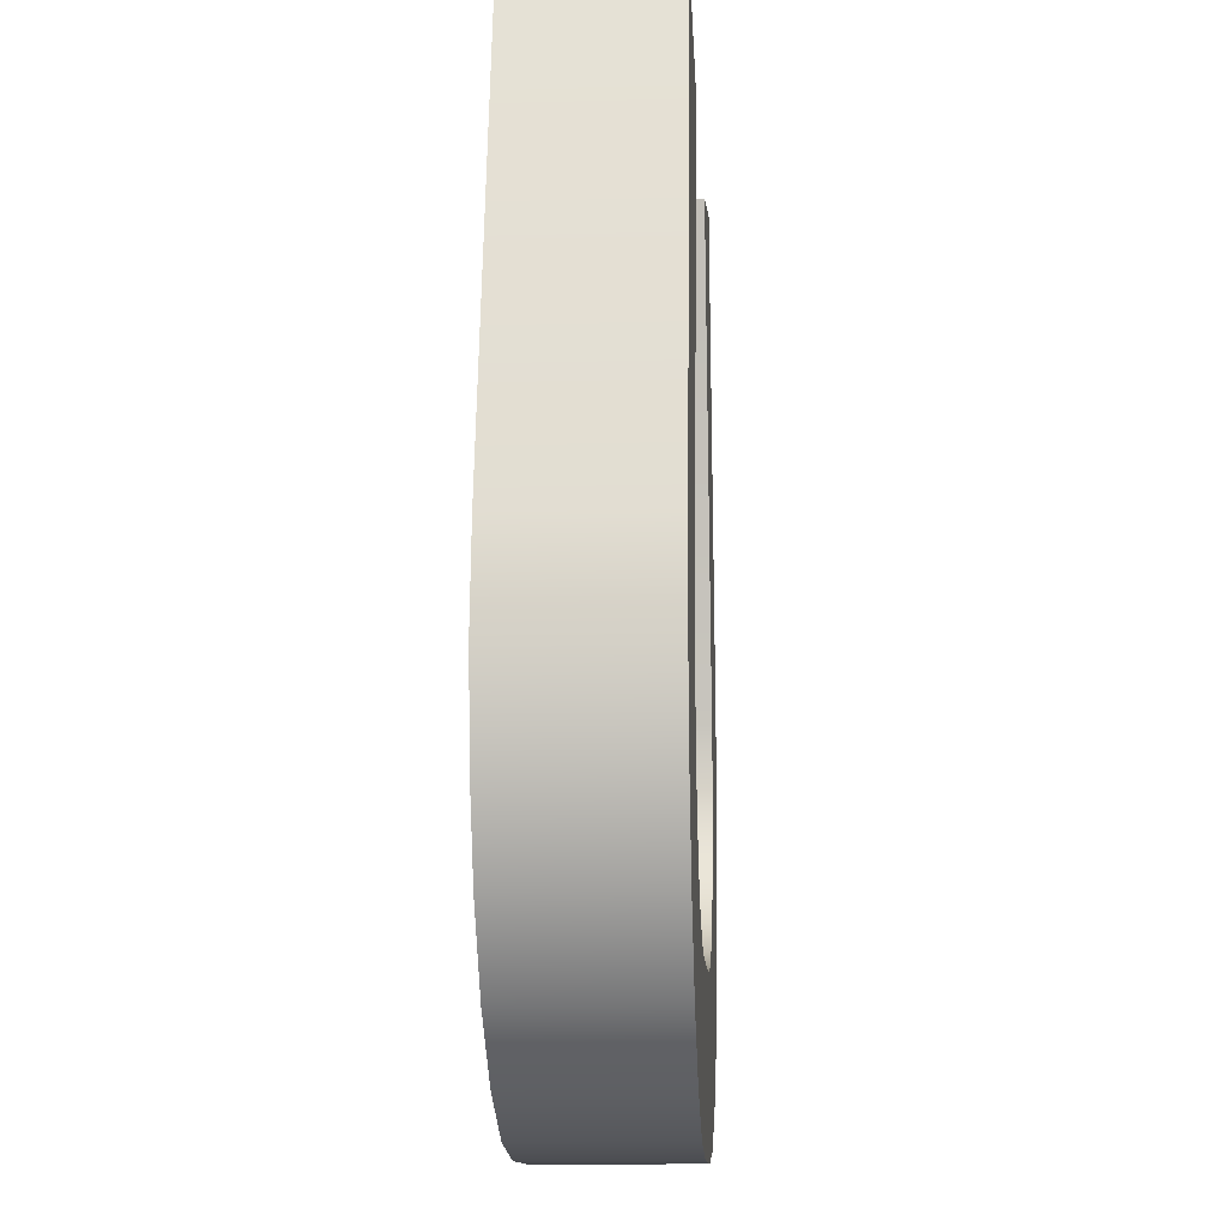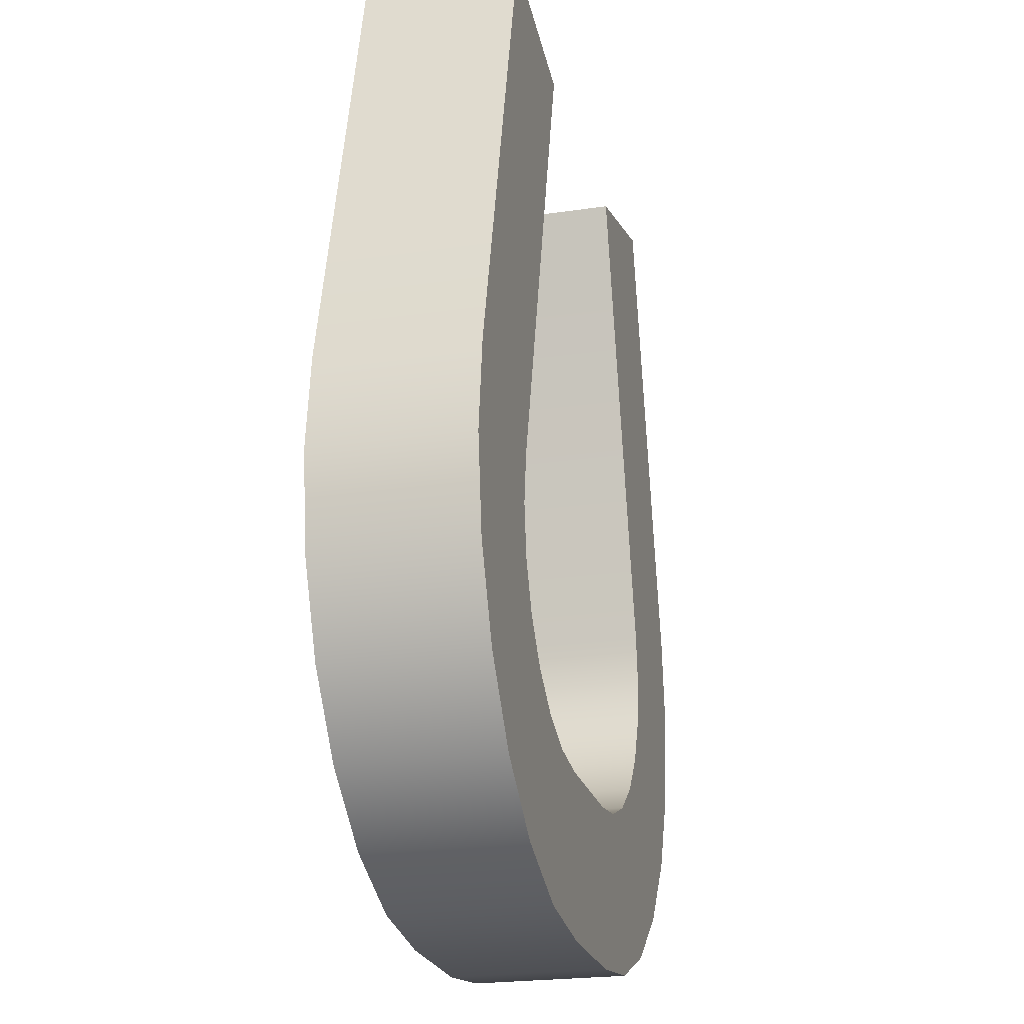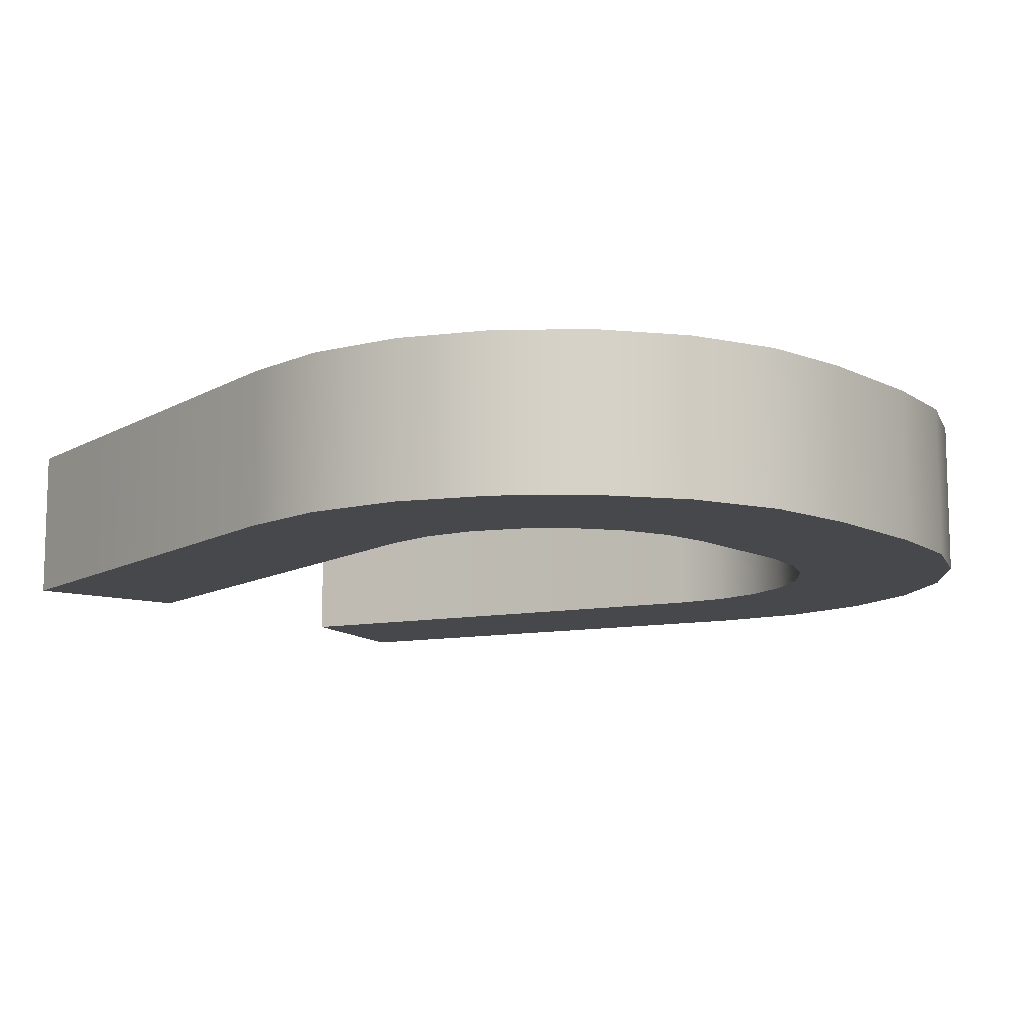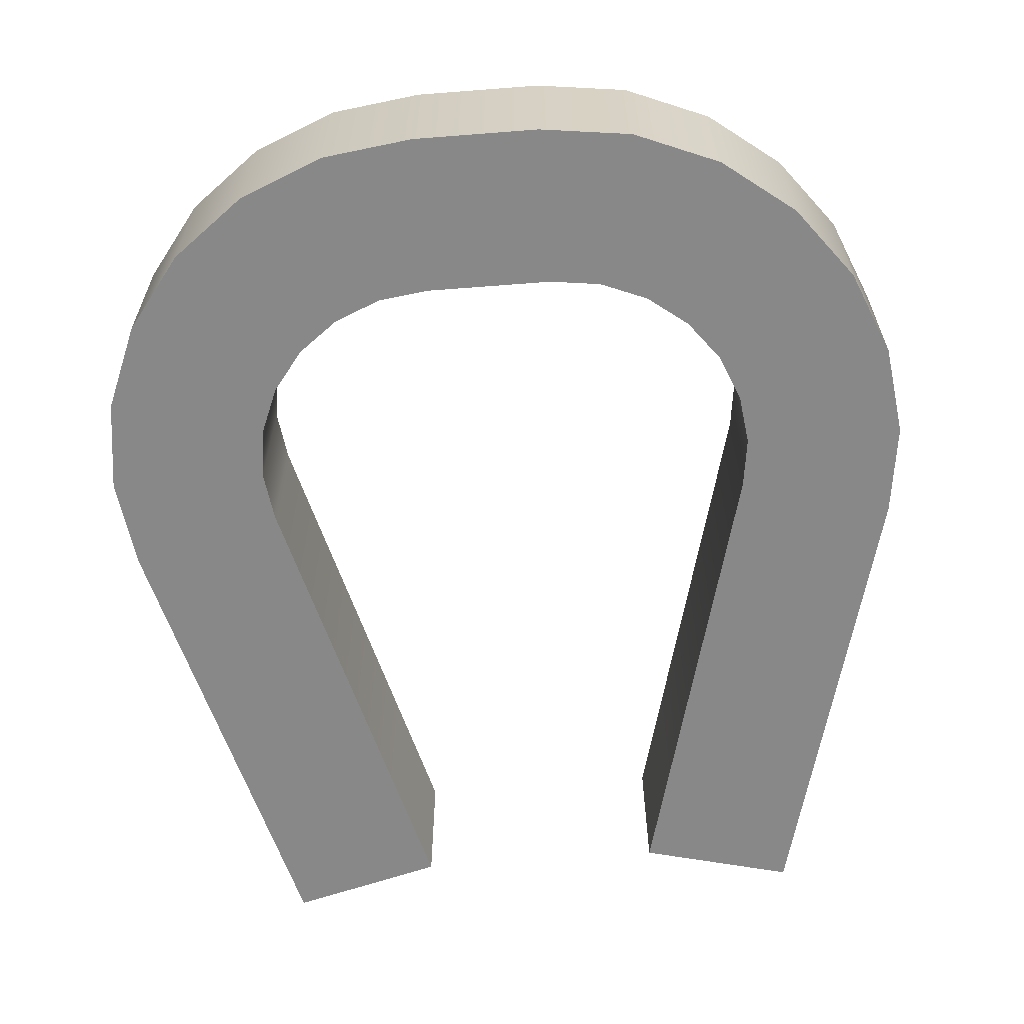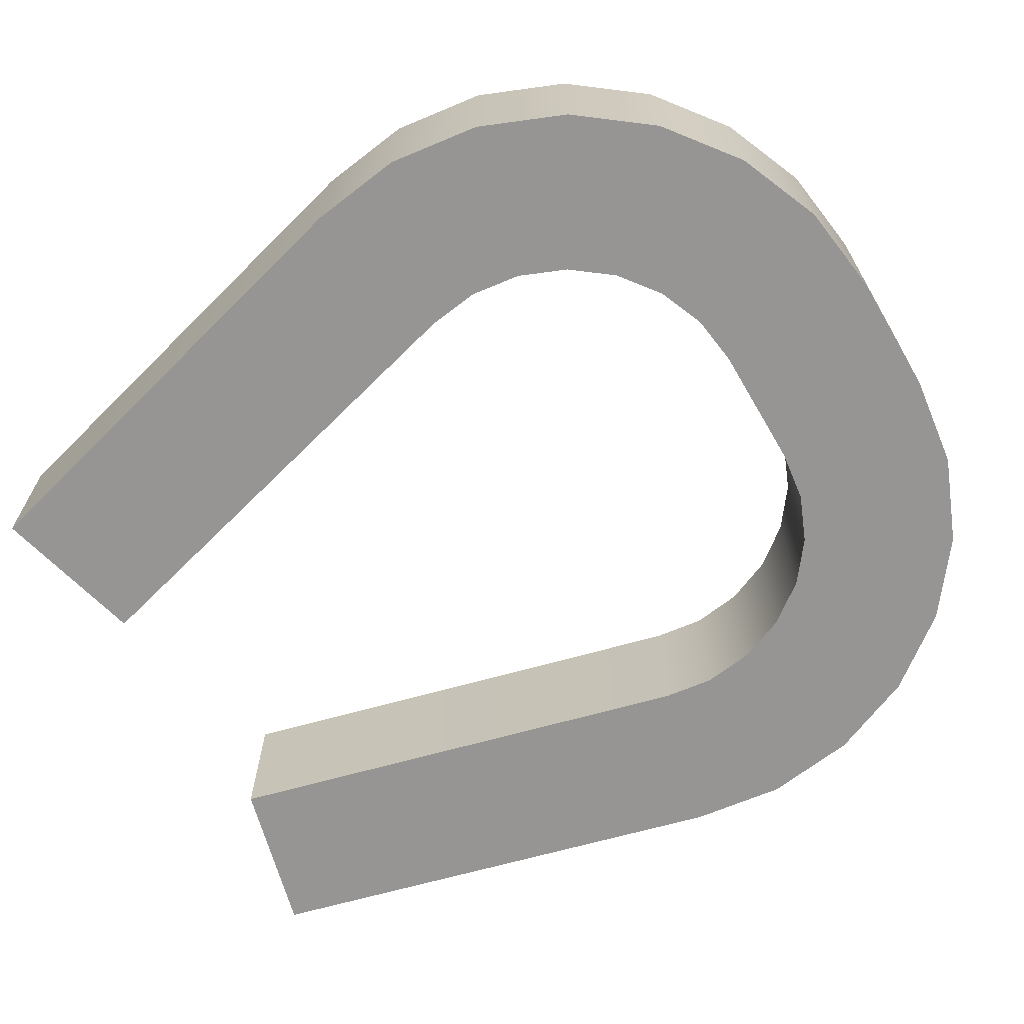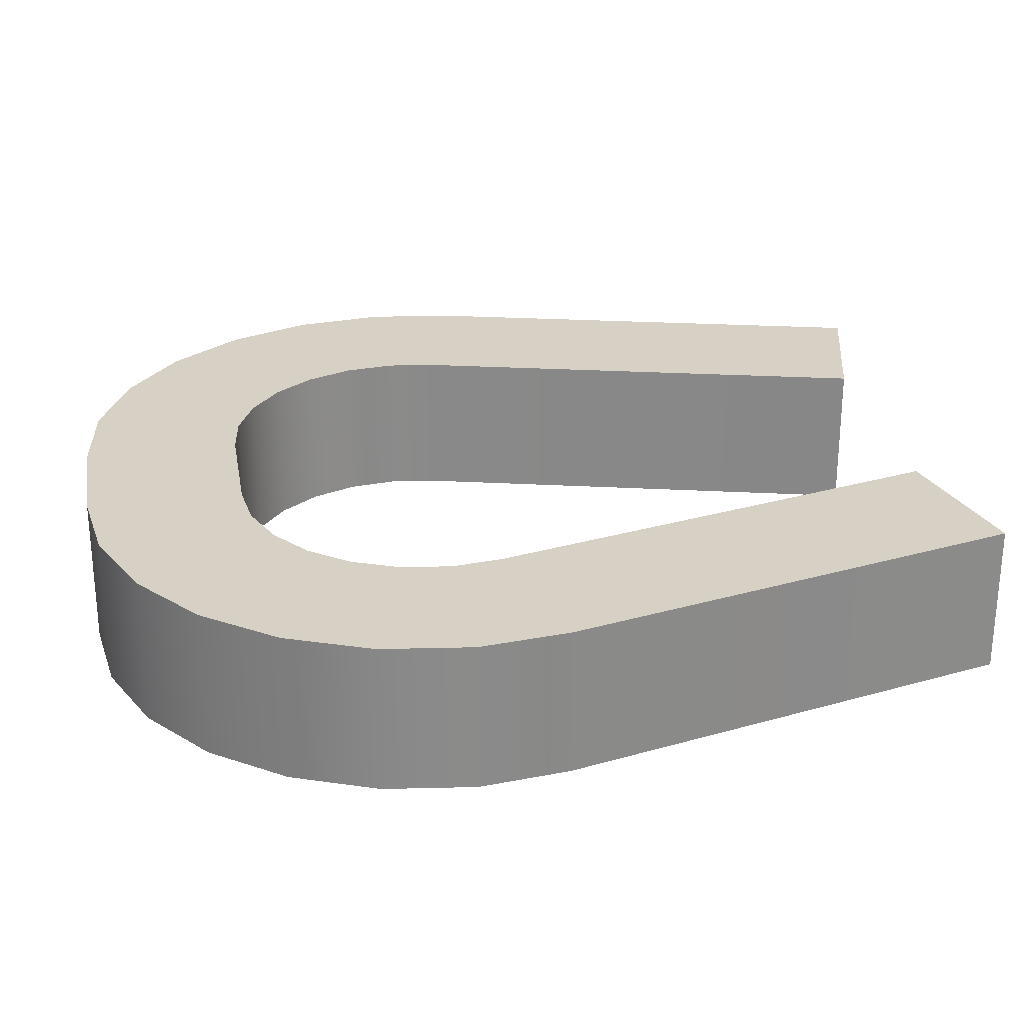
<metadata>
{"format":"obj","ext":"obj","renderer":"f3d","projection":"perspective","resolution":1024,"background":"white","views":[{"elev":-12.1,"azim":93.4,"up":"+Y"},{"elev":-22.8,"azim":-75.8,"up":"+Y"},{"elev":-11.2,"azim":-50.5,"up":"+Z"},{"elev":-62.9,"azim":4.5,"up":"+Z"},{"elev":-67.5,"azim":-59.7,"up":"+Z"},{"elev":26.7,"azim":80.3,"up":"+Z"}]}
</metadata>
<code>
g magnet
v -0.38 -0.01095 0.07186
v -0.2919 0.3261 -0.07191
v -0.2919 0.3261 0.07204
v -0.38 -0.01095 -0.0721
v -0.3914 -0.09704 0.07186
v -0.3914 -0.09704 -0.0721
v -0.38 -0.1831 0.07186
v -0.38 -0.1831 -0.0721
v -0.3468 -0.2634 0.07186
v -0.3468 -0.2634 -0.0721
v -0.2939 -0.3323 0.07186
v -0.2939 -0.3323 -0.0721
v -0.225 -0.3851 0.07186
v -0.225 -0.3851 -0.0721
v -0.1448 -0.4183 0.07186
v -0.1448 -0.4183 -0.0721
v -0.05873 -0.4297 0.07186
v -0.05873 -0.4297 -0.0721
v 1.562e-07 -0.4297 0.07186
v 1.624e-07 -0.4297 -0.0721
v 0.05873 -0.4297 -0.0721
v 0.05873 -0.4297 0.07186
v 0.1448 -0.4183 -0.0721
v 0.1448 -0.4183 0.07186
v 0.225 -0.3851 -0.0721
v 0.225 -0.3851 0.07186
v 0.2939 -0.3323 -0.0721
v 0.2939 -0.3323 0.07186
v 0.3468 -0.2634 -0.0721
v 0.3468 -0.2634 0.07186
v 0.38 -0.1831 -0.0721
v 0.38 -0.1831 0.07186
v 0.3914 -0.09704 -0.0721
v 0.3914 -0.09704 0.07186
v 0.38 -0.01095 -0.0721
v 0.38 -0.01095 0.07186
v 0.2919 0.3261 -0.07191
v 0.2919 0.3261 0.07204
v -0.38 -0.01095 -0.0721
v -0.1468 0.2881 -0.07191
v -0.2919 0.3261 -0.07191
v -0.2351 -0.04977 -0.0721
v -0.3914 -0.09704 -0.0721
v -0.2414 -0.09704 -0.0721
v -0.38 -0.1831 -0.0721
v -0.2351 -0.1443 -0.0721
v -0.3468 -0.2634 -0.0721
v -0.2169 -0.1884 -0.0721
v -0.2939 -0.3323 -0.0721
v -0.1879 -0.2262 -0.0721
v -0.225 -0.3851 -0.0721
v -0.15 -0.2552 -0.0721
v -0.1448 -0.4183 -0.0721
v -0.106 -0.2734 -0.0721
v -0.05873 -0.4297 -0.0721
v -0.05873 -0.2797 -0.0721
v 9.834e-08 -0.2797 -0.0721
v 1.624e-07 -0.4297 -0.0721
v 0.05873 -0.2797 -0.0721
v 0.05873 -0.4297 -0.0721
v 0.106 -0.2734 -0.0721
v 0.1448 -0.4183 -0.0721
v 0.15 -0.2552 -0.0721
v 0.225 -0.3851 -0.0721
v 0.1879 -0.2262 -0.0721
v 0.2939 -0.3323 -0.0721
v 0.2169 -0.1884 -0.0721
v 0.3468 -0.2634 -0.0721
v 0.2351 -0.1443 -0.0721
v 0.38 -0.1831 -0.0721
v 0.2414 -0.09704 -0.0721
v 0.3914 -0.09704 -0.0721
v 0.2351 -0.04977 -0.0721
v 0.38 -0.01095 -0.0721
v 0.1468 0.2881 -0.07191
v 0.2919 0.3261 -0.07191
v -0.2351 -0.04977 0.07186
v -0.2919 0.3261 0.07204
v -0.1468 0.2881 0.07204
v -0.38 -0.01095 0.07186
v -0.2414 -0.09704 0.07186
v -0.3914 -0.09704 0.07186
v -0.2351 -0.1443 0.07186
v -0.38 -0.1831 0.07186
v -0.2169 -0.1884 0.07186
v -0.3468 -0.2634 0.07186
v -0.1879 -0.2262 0.07186
v -0.2939 -0.3323 0.07186
v -0.15 -0.2552 0.07186
v -0.225 -0.3851 0.07186
v -0.106 -0.2734 0.07186
v -0.1448 -0.4183 0.07186
v -0.05873 -0.2797 0.07186
v -0.05873 -0.4297 0.07186
v 1.562e-07 -0.4297 0.07186
v 9.211e-08 -0.2797 0.07186
v 0.05873 -0.4297 0.07186
v 0.05873 -0.2797 0.07186
v 0.1448 -0.4183 0.07186
v 0.106 -0.2734 0.07186
v 0.225 -0.3851 0.07186
v 0.15 -0.2552 0.07186
v 0.2939 -0.3323 0.07186
v 0.1879 -0.2262 0.07186
v 0.3468 -0.2634 0.07186
v 0.2169 -0.1884 0.07186
v 0.38 -0.1831 0.07186
v 0.2351 -0.1443 0.07186
v 0.3914 -0.09704 0.07186
v 0.2414 -0.09704 0.07186
v 0.38 -0.01095 0.07186
v 0.2351 -0.04977 0.07186
v 0.2919 0.3261 0.07204
v 0.1468 0.2881 0.07204
v -0.2351 -0.04977 -0.0721
v -0.1468 0.2881 0.07204
v -0.1468 0.2881 -0.07191
v -0.2351 -0.04977 0.07186
v -0.2414 -0.09704 -0.0721
v -0.2414 -0.09704 0.07186
v -0.2351 -0.1443 -0.0721
v -0.2351 -0.1443 0.07186
v -0.2169 -0.1884 -0.0721
v -0.2169 -0.1884 0.07186
v -0.1879 -0.2262 -0.0721
v -0.1879 -0.2262 0.07186
v -0.15 -0.2552 -0.0721
v -0.15 -0.2552 0.07186
v -0.106 -0.2734 -0.0721
v -0.106 -0.2734 0.07186
v -0.05873 -0.2797 -0.0721
v -0.05873 -0.2797 0.07186
v 9.211e-08 -0.2797 0.07186
v 9.834e-08 -0.2797 -0.0721
v 0.05873 -0.2797 0.07186
v 0.05873 -0.2797 -0.0721
v 0.106 -0.2734 0.07186
v 0.106 -0.2734 -0.0721
v 0.15 -0.2552 0.07186
v 0.15 -0.2552 -0.0721
v 0.1879 -0.2262 0.07186
v 0.1879 -0.2262 -0.0721
v 0.2169 -0.1884 0.07186
v 0.2169 -0.1884 -0.0721
v 0.2351 -0.1443 0.07186
v 0.2351 -0.1443 -0.0721
v 0.2414 -0.09704 0.07186
v 0.2414 -0.09704 -0.0721
v 0.2351 -0.04977 0.07186
v 0.2351 -0.04977 -0.0721
v 0.1468 0.2881 0.07204
v 0.1468 0.2881 -0.07191
v -0.1197 0.3919 0.0721
v -0.2648 0.4297 -0.07186
v -0.1197 0.3919 -0.07186
v -0.2648 0.4297 0.0721
v 0.1197 0.3919 -0.07186
v 0.2648 0.4297 0.0721
v 0.1197 0.3919 0.0721
v 0.2648 0.4297 -0.07186
v -0.2648 0.4297 0.0721
v -0.2919 0.3261 -0.07191
v -0.2648 0.4297 -0.07186
v -0.2919 0.3261 0.07204
v -0.2648 0.4297 -0.07186
v -0.1468 0.2881 -0.07191
v -0.1197 0.3919 -0.07186
v -0.2919 0.3261 -0.07191
v -0.1197 0.3919 0.0721
v -0.2919 0.3261 0.07204
v -0.2648 0.4297 0.0721
v -0.1468 0.2881 0.07204
v -0.1197 0.3919 -0.07186
v -0.1468 0.2881 0.07204
v -0.1197 0.3919 0.0721
v -0.1468 0.2881 -0.07191
v 0.2648 0.4297 -0.07186
v 0.2919 0.3261 0.07204
v 0.2648 0.4297 0.0721
v 0.2919 0.3261 -0.07191
v 0.1197 0.3919 -0.07186
v 0.2919 0.3261 -0.07191
v 0.2648 0.4297 -0.07186
v 0.1468 0.2881 -0.07191
v 0.2648 0.4297 0.0721
v 0.1468 0.2881 0.07204
v 0.1197 0.3919 0.0721
v 0.2919 0.3261 0.07204
v 0.1197 0.3919 0.0721
v 0.1468 0.2881 -0.07191
v 0.1197 0.3919 -0.07186
v 0.1468 0.2881 0.07204
g magnet_0
f 3 2 1
f 4 1 2
f 1 4 5
f 6 5 4
f 5 6 7
f 8 7 6
f 7 8 9
f 10 9 8
f 9 10 11
f 12 11 10
f 11 12 13
f 14 13 12
f 13 14 15
f 16 15 14
f 15 16 17
f 18 17 16
f 17 18 19
f 20 19 18
f 20 21 19
f 22 19 21
f 21 23 22
f 24 22 23
f 23 25 24
f 26 24 25
f 25 27 26
f 28 26 27
f 27 29 28
f 30 28 29
f 29 31 30
f 32 30 31
f 31 33 32
f 34 32 33
f 33 35 34
f 36 34 35
f 35 37 36
f 38 36 37
f 41 40 39
f 42 39 40
f 39 42 43
f 44 43 42
f 43 44 45
f 46 45 44
f 45 46 47
f 48 47 46
f 47 48 49
f 50 49 48
f 49 50 51
f 52 51 50
f 51 52 53
f 54 53 52
f 53 54 55
f 56 55 54
f 56 57 55
f 58 55 57
f 57 59 58
f 60 58 59
f 59 61 60
f 62 60 61
f 61 63 62
f 64 62 63
f 63 65 64
f 66 64 65
f 65 67 66
f 68 66 67
f 67 69 68
f 70 68 69
f 69 71 70
f 72 70 71
f 71 73 72
f 74 72 73
f 73 75 74
f 76 74 75
f 79 78 77
f 80 77 78
f 77 80 81
f 82 81 80
f 81 82 83
f 84 83 82
f 83 84 85
f 86 85 84
f 85 86 87
f 88 87 86
f 87 88 89
f 90 89 88
f 89 90 91
f 92 91 90
f 91 92 93
f 94 93 92
f 94 95 93
f 96 93 95
f 95 97 96
f 98 96 97
f 97 99 98
f 100 98 99
f 99 101 100
f 102 100 101
f 101 103 102
f 104 102 103
f 103 105 104
f 106 104 105
f 105 107 106
f 108 106 107
f 107 109 108
f 110 108 109
f 109 111 110
f 112 110 111
f 111 113 112
f 114 112 113
f 117 116 115
f 118 115 116
f 115 118 119
f 120 119 118
f 119 120 121
f 122 121 120
f 121 122 123
f 124 123 122
f 123 124 125
f 126 125 124
f 125 126 127
f 128 127 126
f 127 128 129
f 130 129 128
f 129 130 131
f 132 131 130
f 132 133 131
f 134 131 133
f 133 135 134
f 136 134 135
f 135 137 136
f 138 136 137
f 137 139 138
f 140 138 139
f 139 141 140
f 142 140 141
f 141 143 142
f 144 142 143
f 143 145 144
f 146 144 145
f 145 147 146
f 148 146 147
f 147 149 148
f 150 148 149
f 149 151 150
f 152 150 151
f 155 154 153
f 156 153 154
f 159 158 157
f 160 157 158
f 163 162 161
f 164 161 162
f 167 166 165
f 168 165 166
f 171 170 169
f 172 169 170
f 175 174 173
f 176 173 174
f 179 178 177
f 180 177 178
f 183 182 181
f 184 181 182
f 187 186 185
f 188 185 186
f 191 190 189
f 192 189 190

</code>
